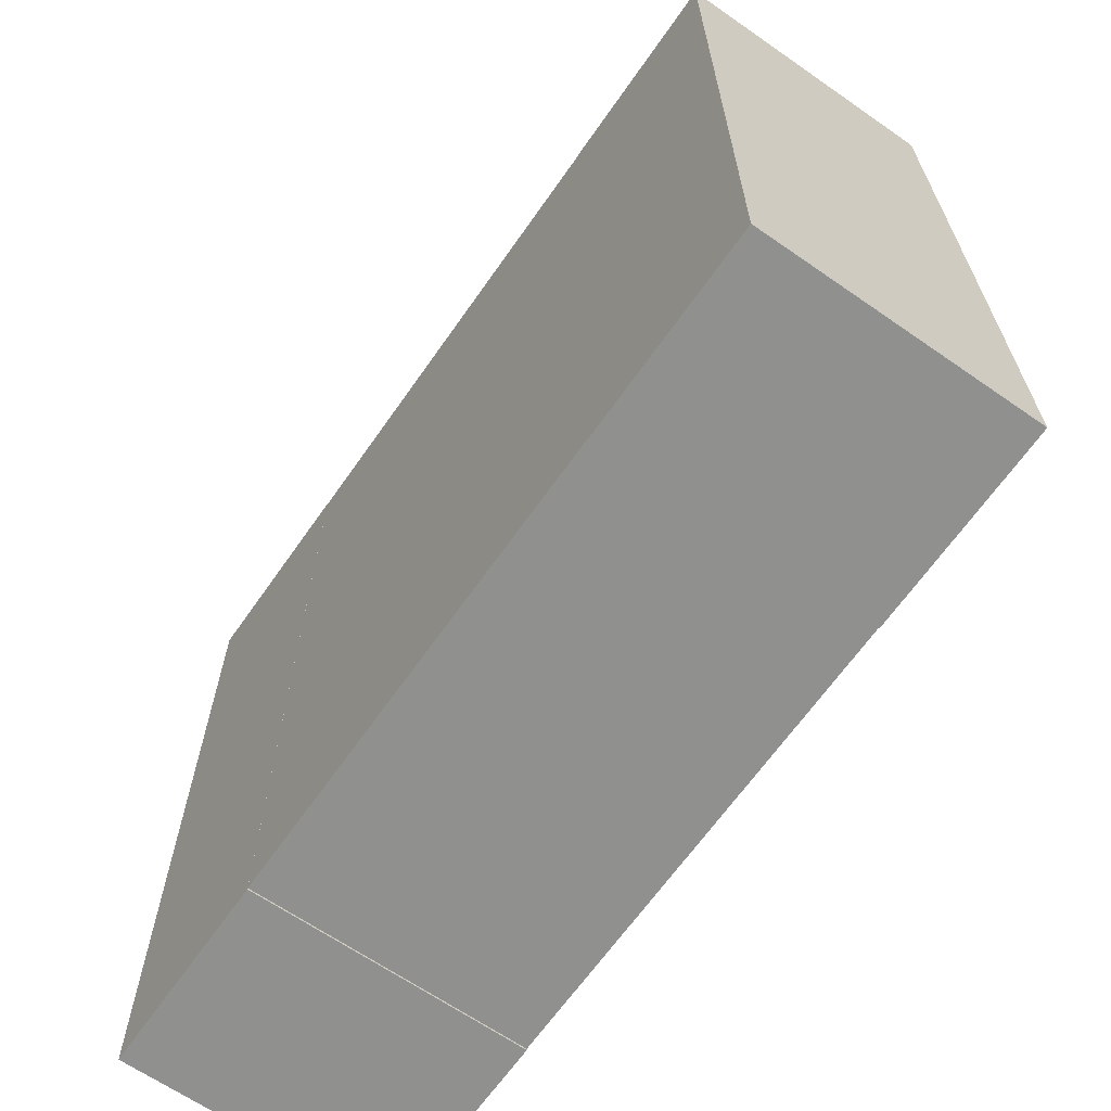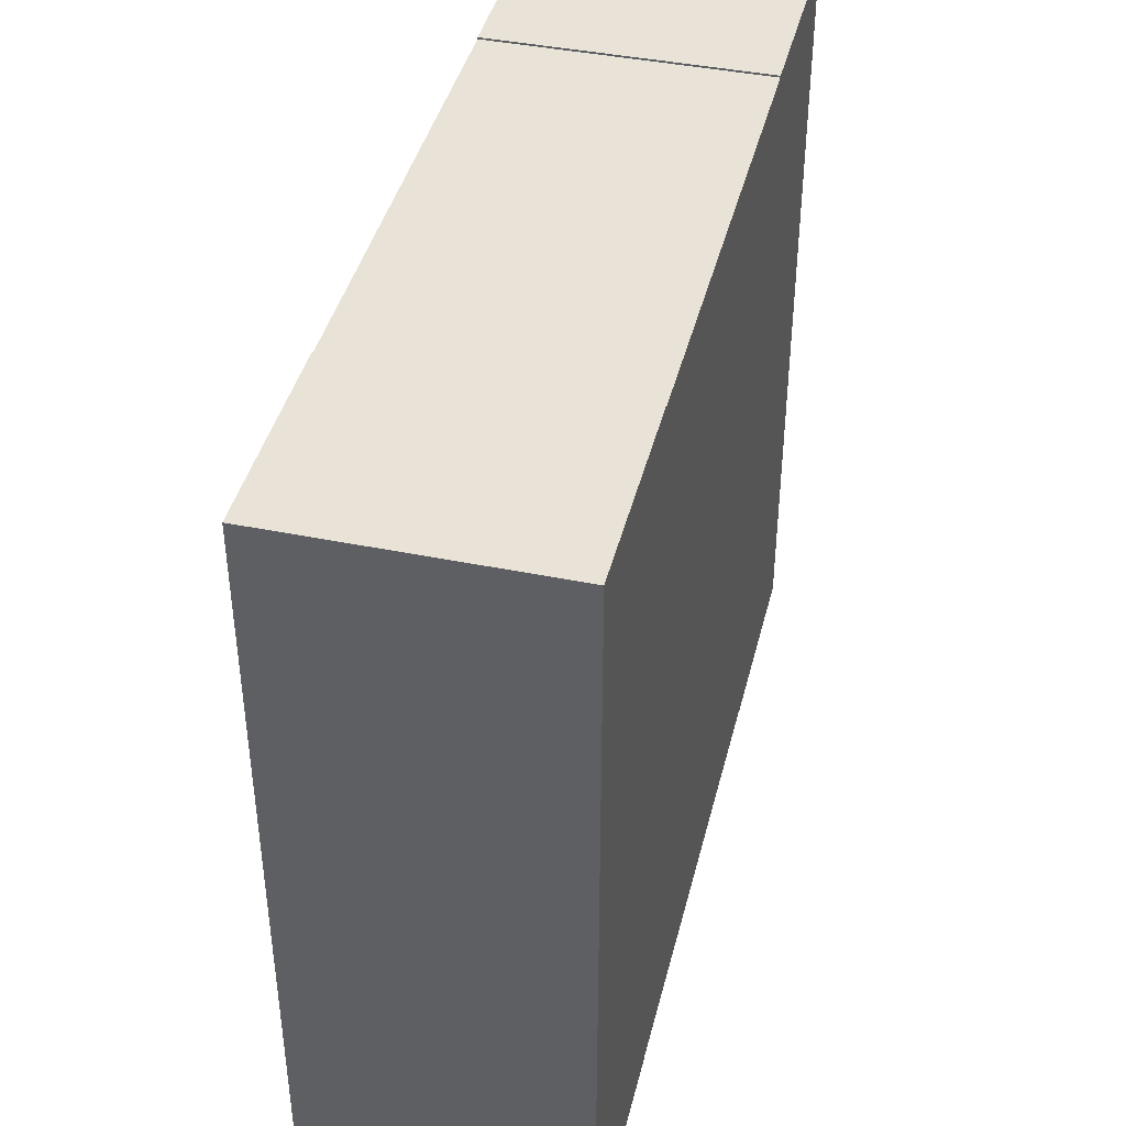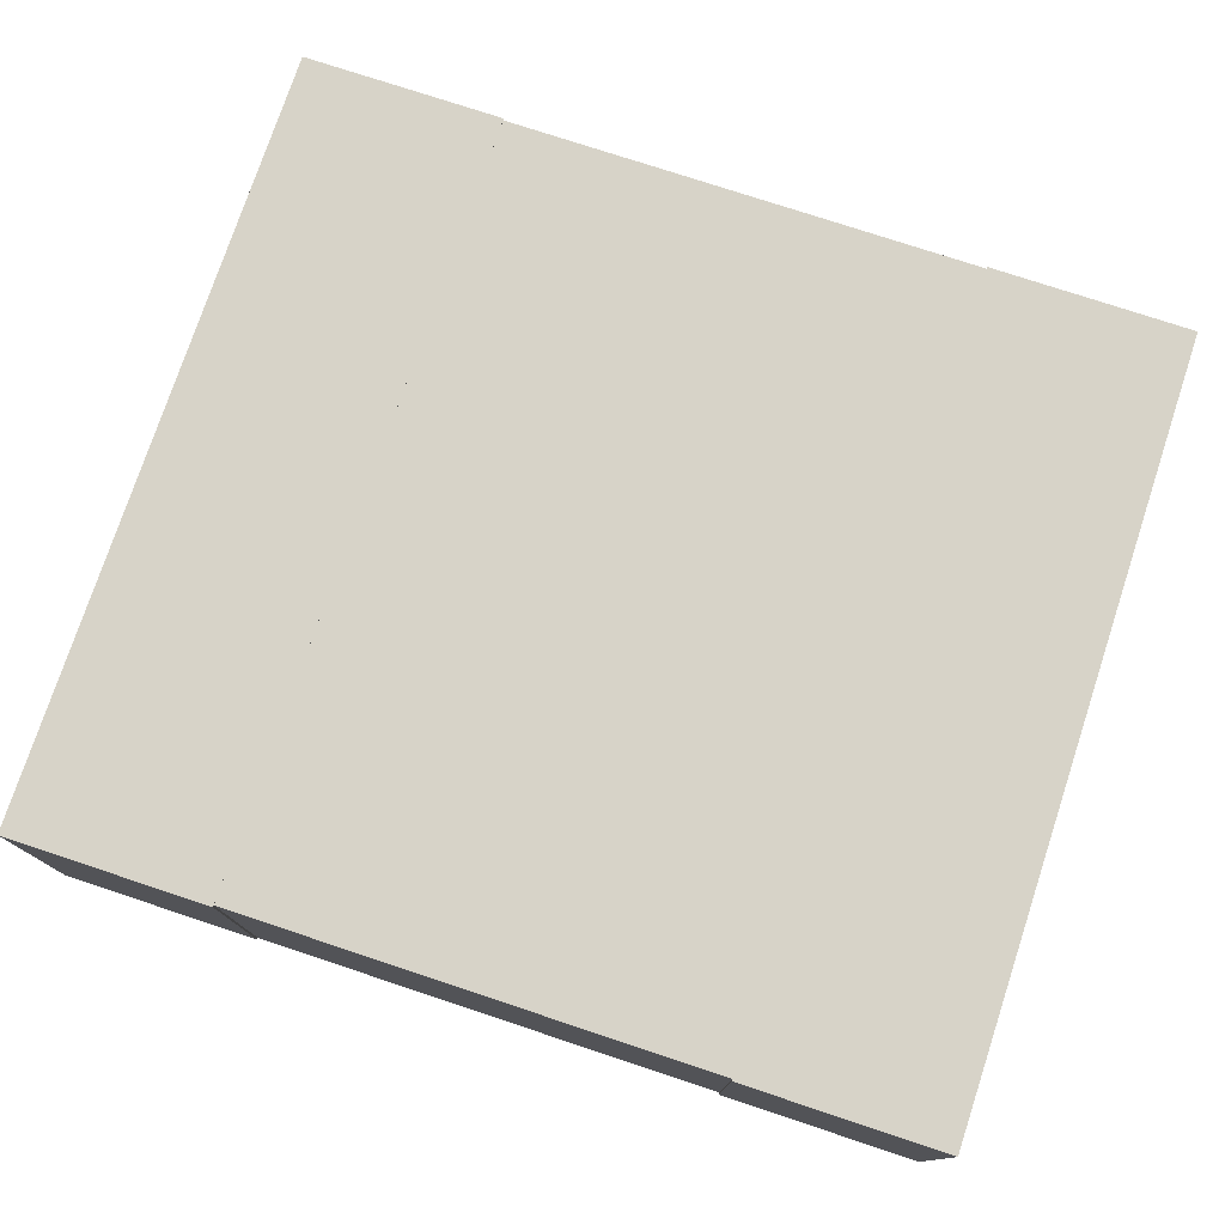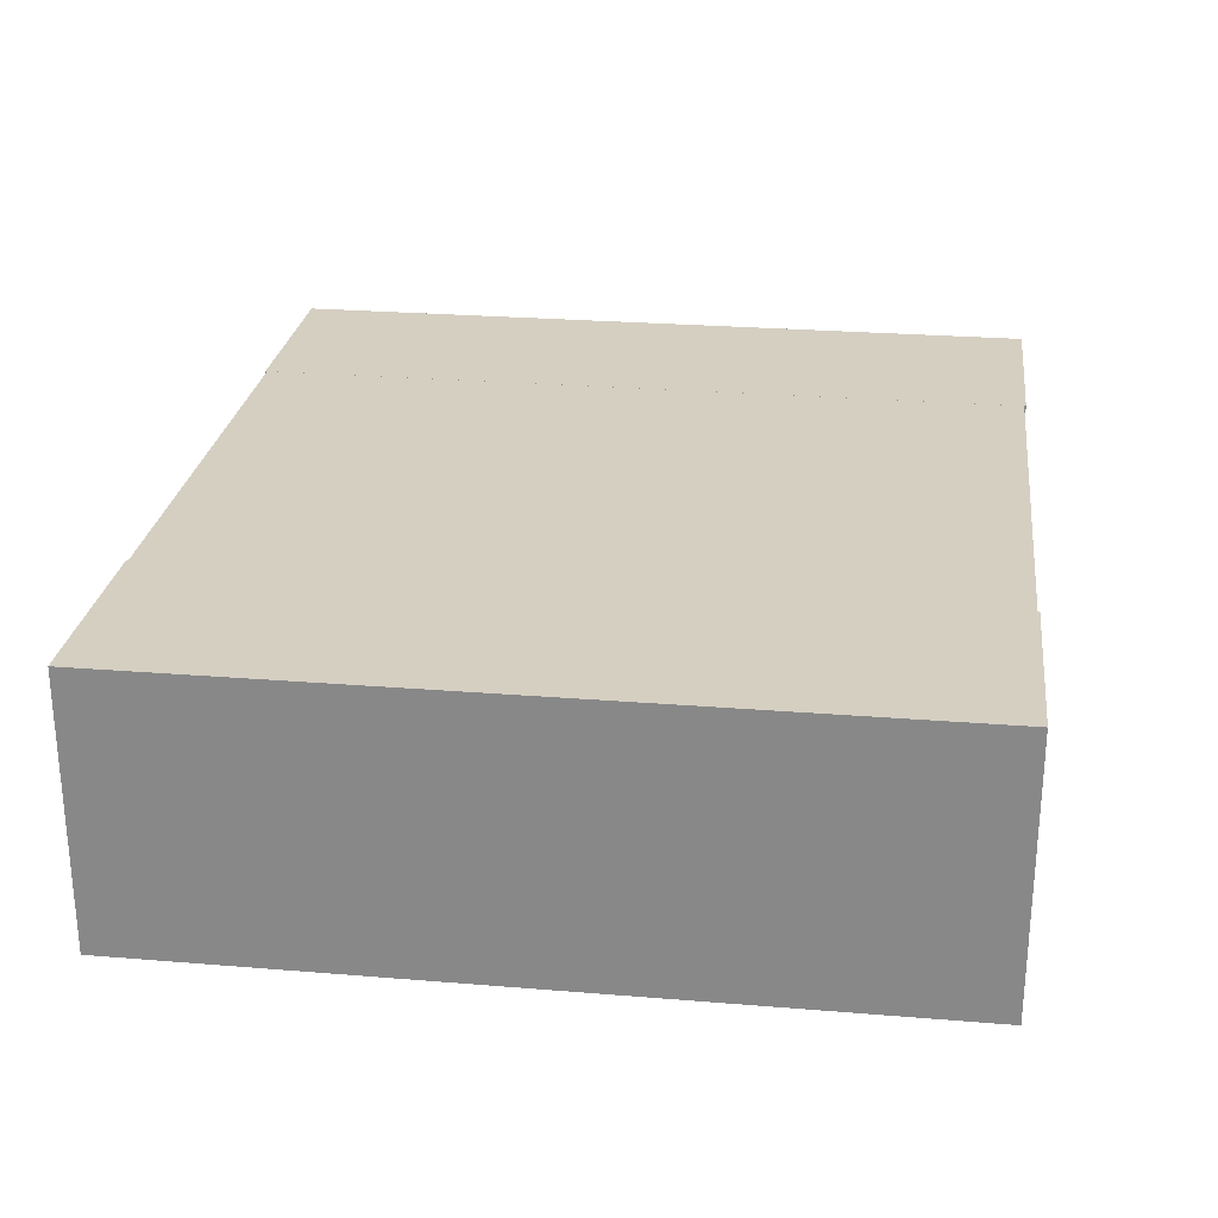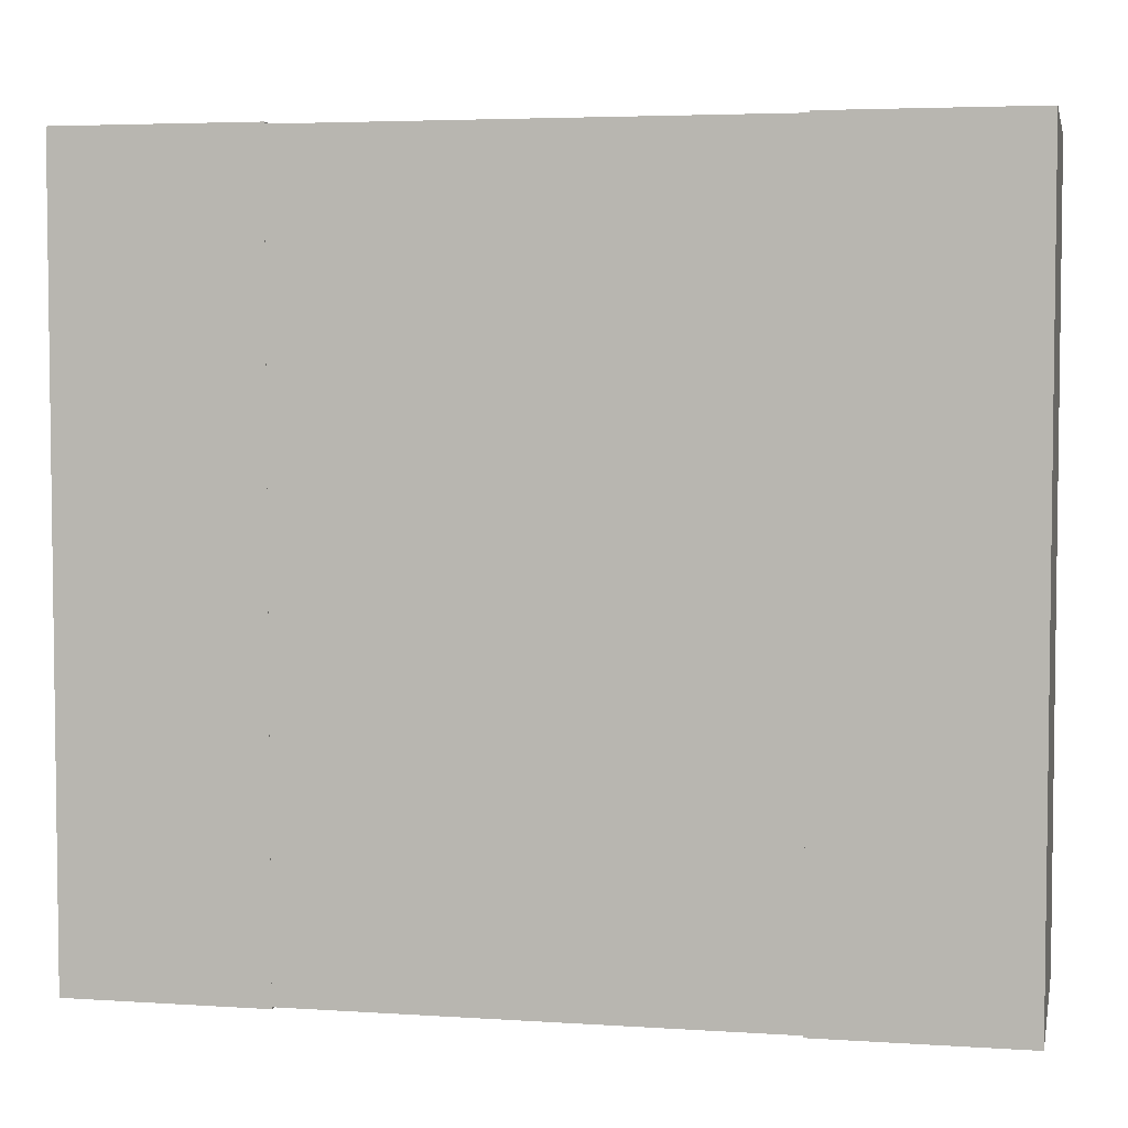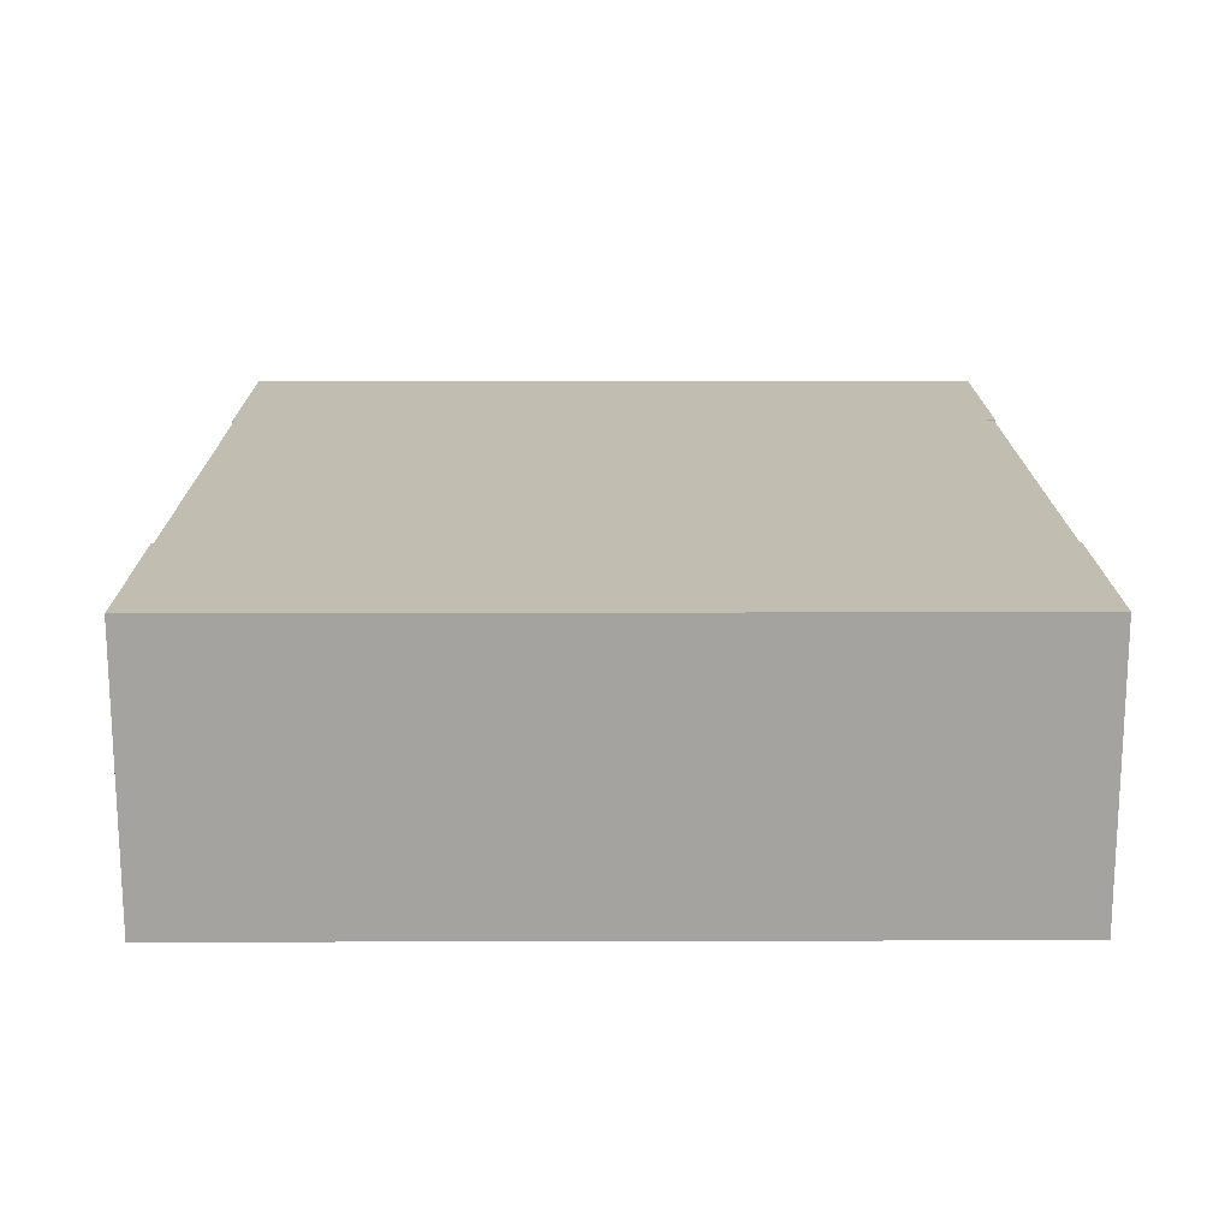
<metadata>
{"format":"obj","ext":"obj","renderer":"f3d","projection":"perspective","resolution":1024,"background":"white","views":[{"elev":-65.5,"azim":-124.9,"up":"+Y"},{"elev":41.9,"azim":-76.2,"up":"+Y"},{"elev":76.5,"azim":18.3,"up":"+Z"},{"elev":25.9,"azim":97.4,"up":"+Z"},{"elev":4.4,"azim":11.9,"up":"+Y"},{"elev":17.0,"azim":-90.3,"up":"+Z"}]}
</metadata>
<code>
o torsoe
v -2.047 6.3 1.024
v -2.047 6.3 -1.024
v -2.047 12.6 1.024
v -2.047 12.6 -1.024
v -3.561 12.6 -1.024
v -3.561 12.6 1.024
v -2.047 12.6 1.024
v -2.047 12.6 -1.024
v -3.561 6.3 -1.024
v -3.561 6.3 1.024
v -2.047 6.3 1.024
v -2.047 6.3 -1.024
v -2.047 6.3 1.024
v -2.047 6.3 -1.024
v 2.047 6.3 -1.024
v 2.047 6.3 1.024
v 2.047 12.6 -1.024
v 2.047 12.6 1.024
v 2.047 6.3 -1.024
v 2.047 6.3 1.024
v 3.561 6.3 1.024
v 3.561 6.3 -1.024
v 2.047 12.6 -1.024
v 2.047 12.6 1.024
v 3.561 12.6 1.024
v 3.561 12.6 -1.024
v 0 6.3 1.024
v 0 6.3 -1.024
v 2.047 6.3 -1.024
v 2.047 6.3 1.024
v -0 6.3 1.024
v -0 6.3 -1.024
v 2.047 12.6 -1.024
v 2.047 12.6 -1.024
v 2.047 12.6 1.024
v 2.047 12.6 1.024
v 2.047 6.3 1.024
v 2.047 6.3 1.024
v 2.047 6.3 -1.024
v 2.047 6.3 -1.024
v -2.047 12.6 1.024
v -2.047 12.6 1.024
v -2.047 6.3 1.024
v -2.047 6.3 1.024
v -2.047 12.6 -1.024
v -2.047 12.6 -1.024
v -2.047 6.3 -1.024
v -2.047 6.3 -1.024
v -3.561 12.6 -1.024
v -3.561 12.6 -1.024
v -3.561 6.3 -1.024
v -3.561 6.3 -1.024
v -2.047 12.6 1.024
v -2.047 12.6 1.024
v -2.047 6.3 1.024
v -2.047 6.3 1.024
v -3.561 12.6 1.024
v -3.561 12.6 1.024
v -3.561 6.3 1.024
v -3.561 6.3 1.024
v -2.047 12.6 -1.024
v -2.047 12.6 -1.024
v -2.047 6.3 -1.024
v -2.047 6.3 -1.024
v -2.047 6.3 1.024
v -2.047 6.3 1.024
v -2.047 6.3 -1.024
v -2.047 6.3 -1.024
v 2.047 12.6 -1.024
v 2.047 12.6 -1.024
v 2.047 12.6 1.024
v 2.047 12.6 1.024
v 2.047 6.3 1.024
v 2.047 6.3 1.024
v 2.047 6.3 -1.024
v 2.047 6.3 -1.024
v 3.561 12.6 1.024
v 3.561 12.6 1.024
v 3.561 6.3 1.024
v 3.561 6.3 1.024
v 3.561 12.6 -1.024
v 3.561 12.6 -1.024
v 3.561 6.3 -1.024
v 3.561 6.3 -1.024
v 0 6.3 1.024
v 0 6.3 1.024
v -0 6.3 1.024
v -0 6.3 1.024
v 2.047 6.3 1.024
v 2.047 6.3 1.024
v 0 6.3 -1.024
v 0 6.3 -1.024
v 2.047 6.3 -1.024
v 2.047 6.3 -1.024
v -0 6.3 -1.024
v -0 6.3 -1.024
v -3.641 12.69 -1.132
v -3.641 6.205 -1.132
v -1.968 12.69 1.132
v -1.968 6.205 1.132
v -3.641 12.69 1.132
v -3.641 6.205 1.132
v -1.968 12.69 -1.132
v -1.968 6.205 -1.132
v -1.968 6.205 -1.132
v -1.968 12.69 -1.132
v -3.641 6.205 -1.132
v -3.641 6.205 1.132
v -3.641 12.69 1.132
v -3.641 12.69 -1.132
v -1.968 6.205 1.132
v -1.968 12.69 1.132
v -1.968 6.205 -1.132
v -3.641 6.205 -1.132
v -3.641 12.69 -1.132
v -1.968 12.69 -1.132
v -3.641 6.205 1.132
v -3.641 12.69 1.132
v -1.968 6.205 1.132
v -1.968 12.69 1.132
v 1.968 12.69 -1.132
v 1.968 12.69 1.132
v 1.968 6.205 1.132
v 1.968 6.205 -1.132
v 3.641 12.69 1.132
v 3.641 6.205 1.132
v 3.641 12.69 -1.132
v 3.641 6.205 -1.132
v 1.968 12.69 -1.132
v 1.968 6.205 -1.132
v 3.641 12.69 1.132
v 3.641 6.205 1.132
v 1.968 12.69 1.132
v 1.968 6.205 1.132
v 3.641 12.69 -1.132
v 3.641 6.205 -1.132
v 1.968 12.69 -1.132
v 1.968 6.205 -1.132
v 1.968 12.69 1.132
v 3.641 12.69 1.132
v 3.641 6.205 1.132
v 1.968 6.205 1.132
v 3.641 12.69 -1.132
v 3.641 6.205 -1.132
v 2.099 12.68 1.131
v 2.099 6.221 1.131
v 2.099 6.221 -1.131
v 2.099 12.68 -1.131
v -2.099 12.68 1.131
v -2.099 6.221 1.131
v -2.099 12.68 -1.131
v -2.099 6.221 -1.131
f 35 3 1 16
f 41 4 2 43
f 45 33 39 47
f 15 37 44 48
f 46 42 18 17
f 7 11 10 6
f 8 12 55 53
f 19 20 21 22
f 26 25 24 23
f 36 38 40 34
f 68 66 86 92
f 5 9 63 61
f 57 59 51 49
f 77 81 83 79
f 50 62 54 58
f 82 69 75 84
f 70 71 73 76
f 64 52 60 56
f 72 78 80 74
f 94 96 88 90
f 99 101 102 100
f 103 112 111 104
f 97 106 105 98
f 109 110 107 108
f 115 118 120 116
f 113 119 117 114
f 124 128 126 123
f 127 121 122 125
f 131 132 136 135
f 143 144 130 129
f 137 138 134 133
f 139 142 141 140
f 145 149 150 146
f 151 148 147 152
f 150 152 147 146
f 145 148 151 149
f 145 146 147 148
f 150 149 151 152
f 14 13 27 65
l 31 30
l 28 85
l 67 91
l 89 29
l 32 87
l 93 95

</code>
